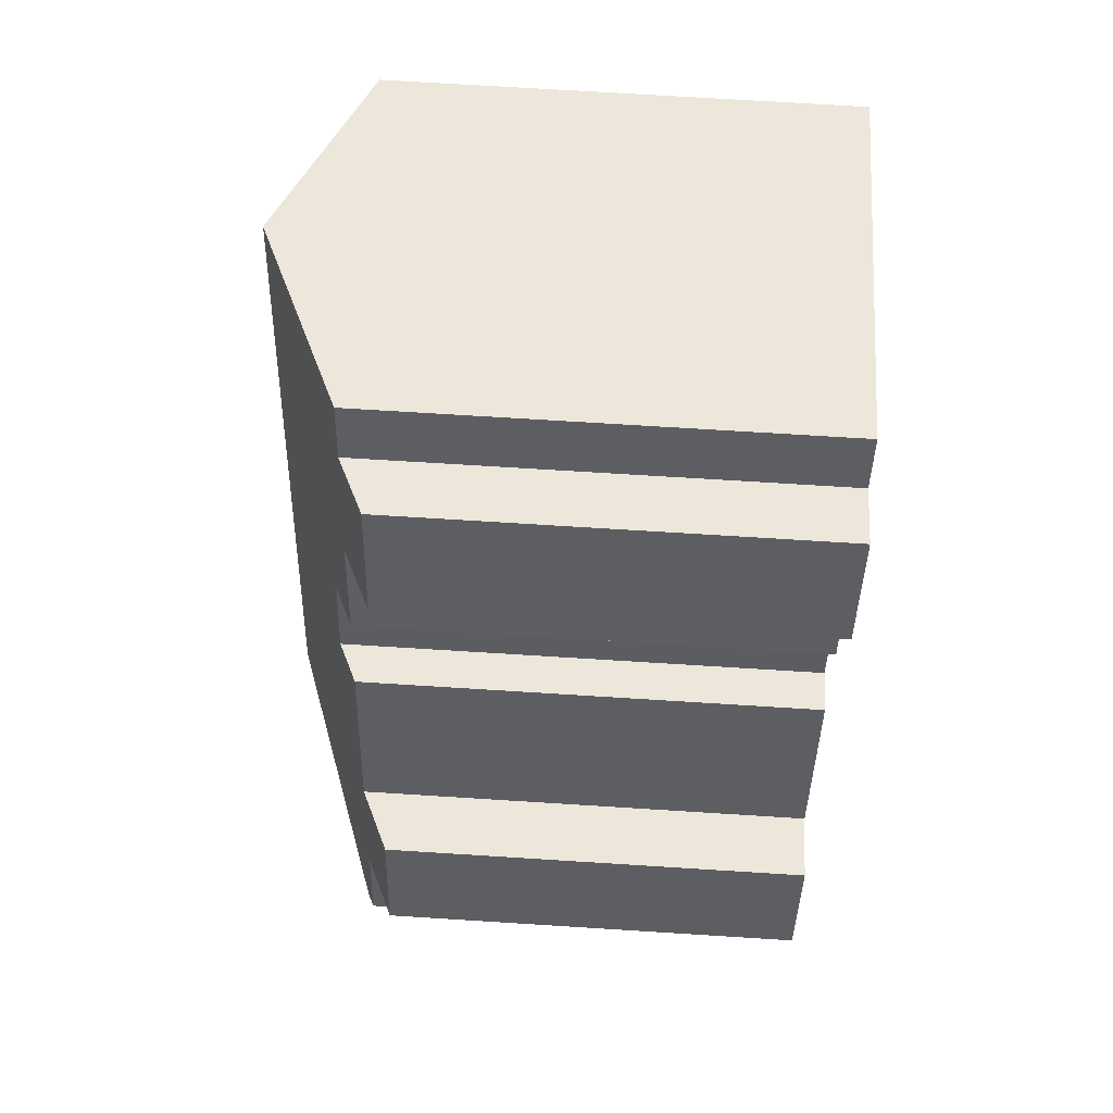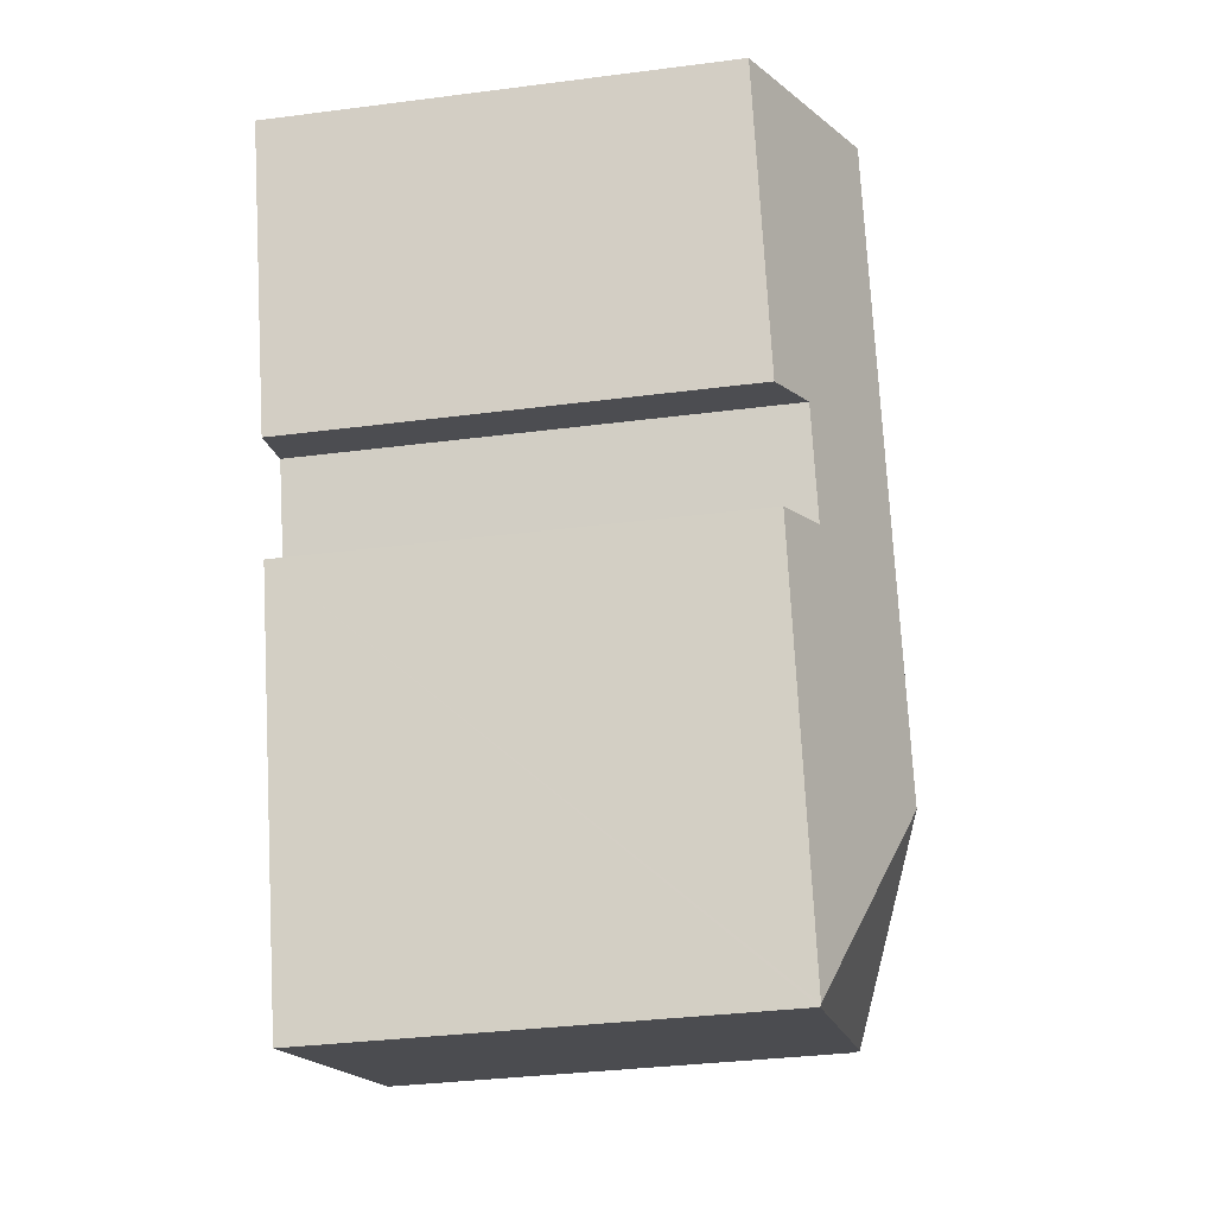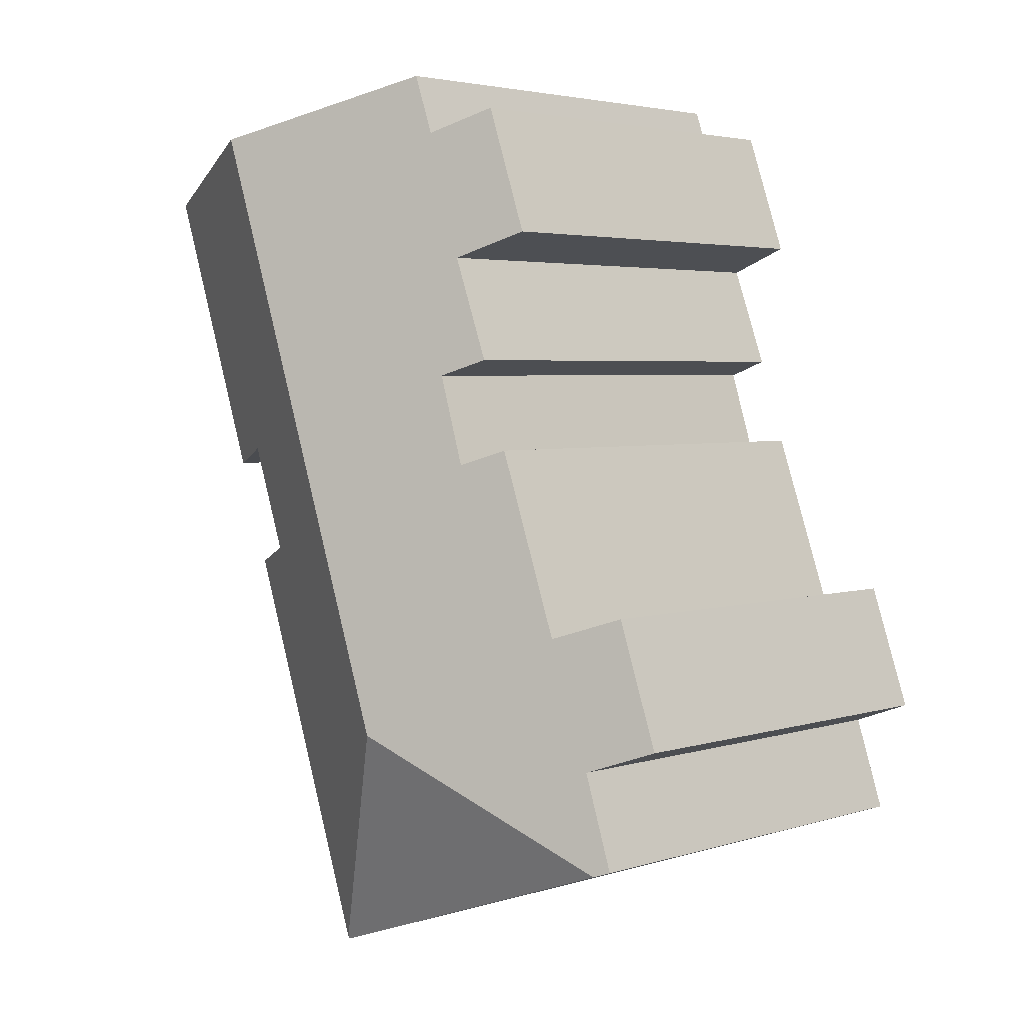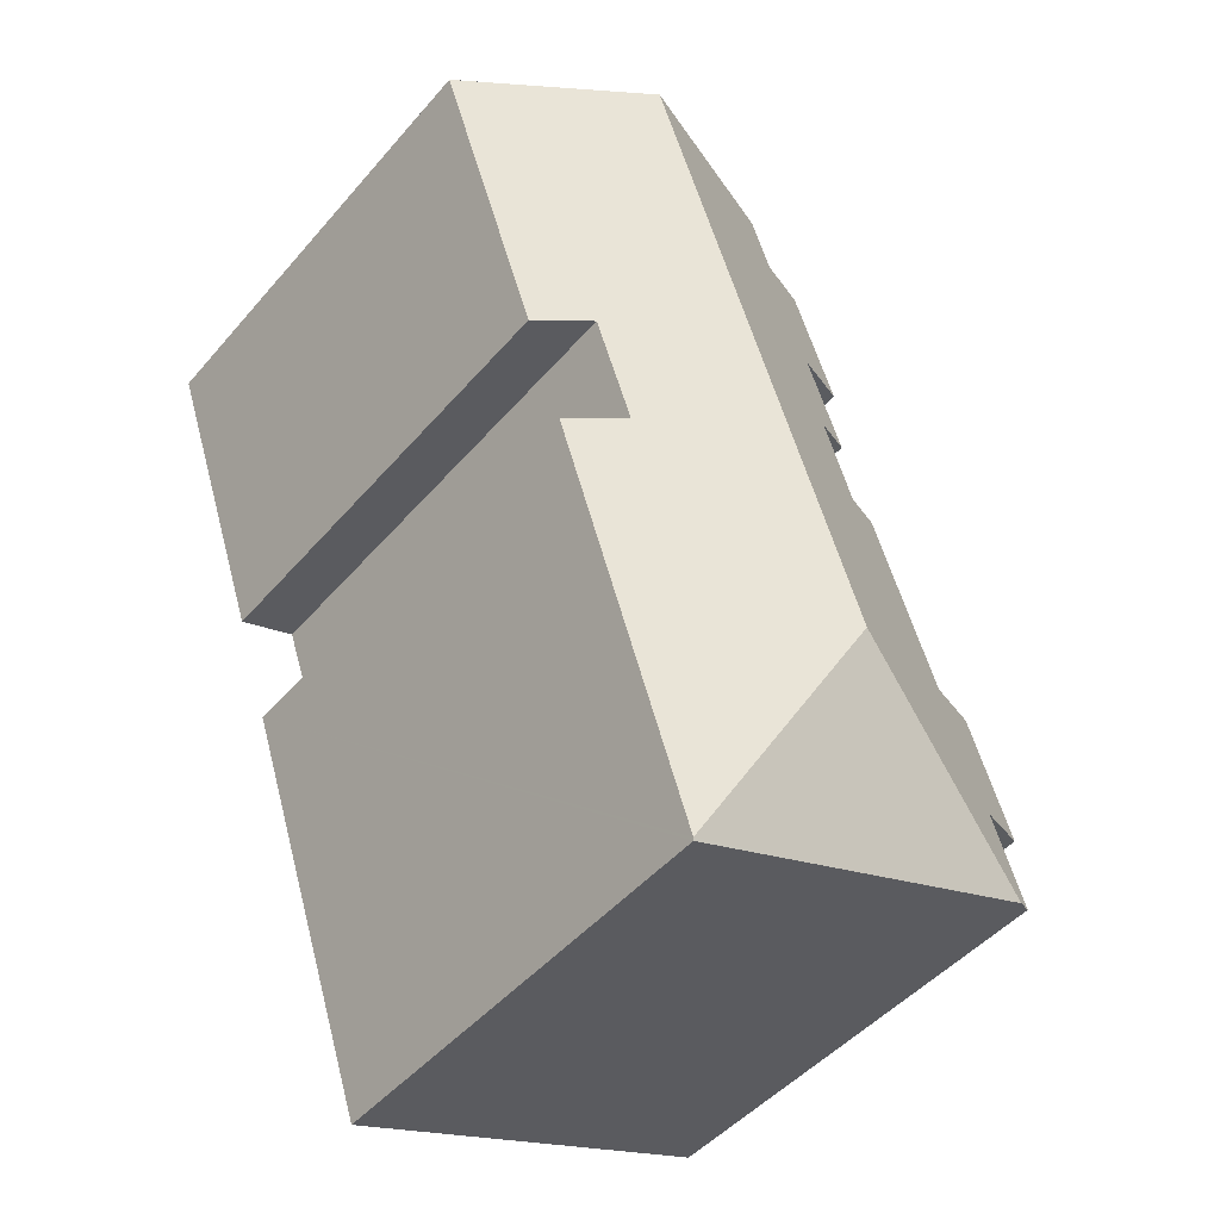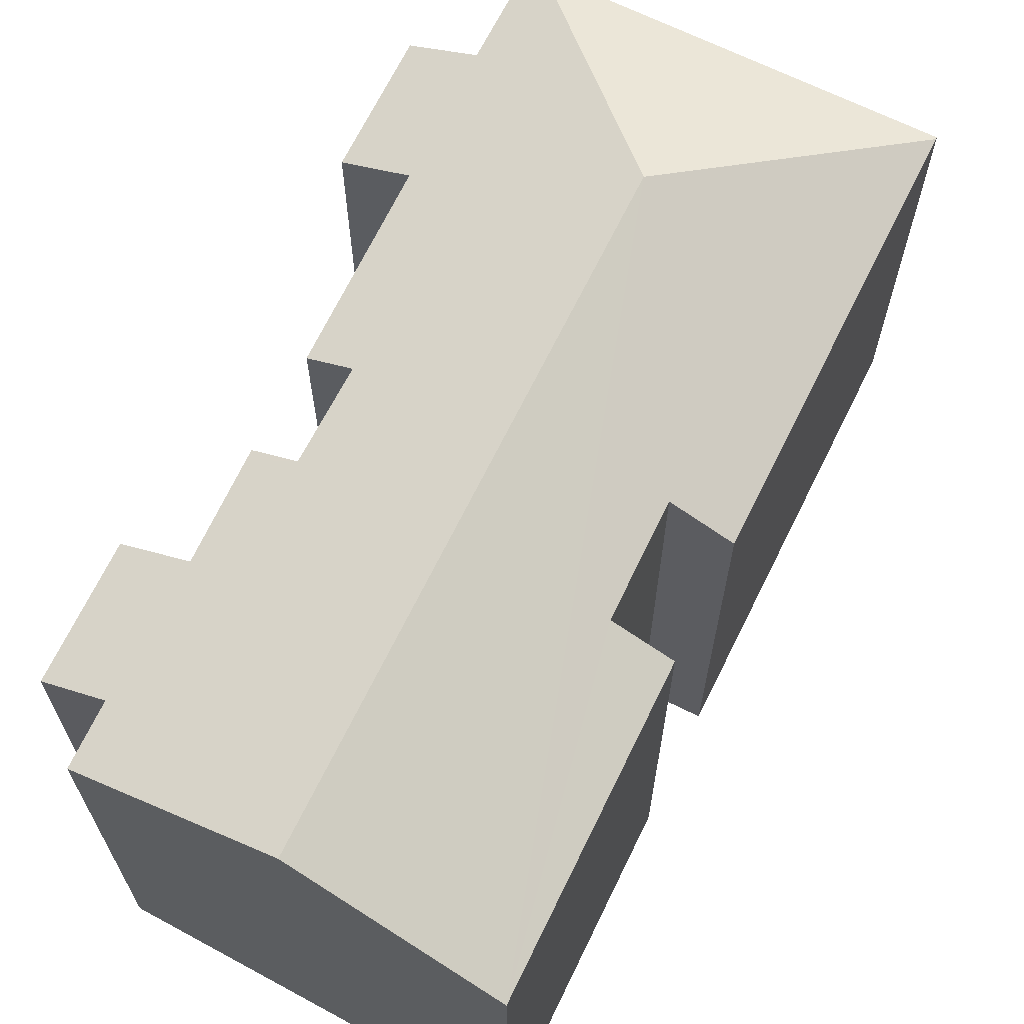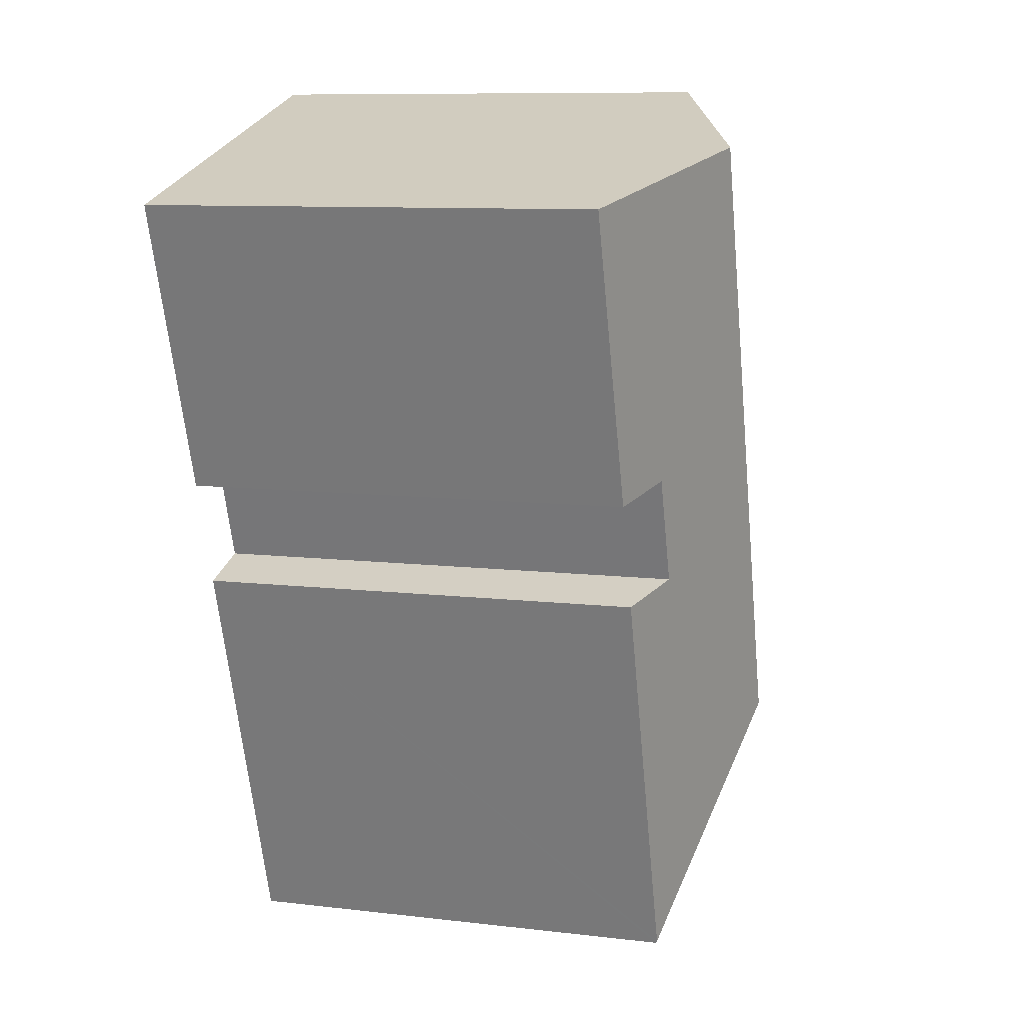
<metadata>
{"format":"obj","ext":"obj","renderer":"f3d","projection":"perspective","resolution":1024,"background":"white","views":[{"elev":70.6,"azim":-86.4,"up":"+Z"},{"elev":-34.6,"azim":99.8,"up":"+Z"},{"elev":3.6,"azim":-136.1,"up":"+Z"},{"elev":-47.2,"azim":141.7,"up":"+Z"},{"elev":67.8,"azim":45.0,"up":"+Y"},{"elev":9.7,"azim":107.1,"up":"+Z"}]}
</metadata>
<code>
v  13.67 12.64 7.375
v  17.77 11.98 14.54
v  15.13 11.99 6.891
v  12.88 14.16 15.99
v  7.39 14.16 -0.047
v  12.69 12.65 4.571
v  14.19 11.98 4.068
v  10.63 11.96 -6.42
v  6.473 12 -5.034
v  10.61 11.93 -6.486
v  1.216 12.09 -3.191
v  5.728 11.18 16.53
v  7.268 11.89 15.93
v  4.574 11.17 13.23
v  4.496 11.94 7.513
v  5.594 12.44 7.116
v  4.021 11.93 6.162
v  1.133 11.16 3.295
v  2.809 11.92 2.714
v  0 11.16 6.832e-16
v  1.63 11.9 -0.602
v  0.932 11.91 -2.706
v  0.818 11.91 -3.051
v  7.858 11.92 17.47
v  7.82 11.9 17.48
v  6.235 11.94 12.57
v  6.186 11.92 12.59
v  6.335 12.41 9.464
v  5.334 11.92 10.11
v  5.248 11.91 9.87
v  0.818 1.868e-16 -3.051
v  1.63 3.686e-17 -0.602
v  0.932 1.657e-16 -2.706
v  1.133 -2.018e-16 3.295
v  0 0 0
v  2.809 -1.662e-16 2.714
v  4.496 -4.6e-16 7.513
v  4.021 -3.773e-16 6.162
v  5.594 -4.357e-16 7.116
v  6.335 -5.795e-16 9.464
v  5.248 -6.044e-16 9.87
v  6.235 -7.699e-16 12.57
v  5.334 -6.188e-16 10.11
v  5.728 -1.012e-15 16.53
v  4.574 -8.099e-16 13.23
v  7.82 -1.071e-15 17.48
v  7.268 -9.756e-16 15.93
v  6.186 -7.711e-16 12.59
v  13.67 -4.516e-16 7.375
v  15.13 -4.22e-16 6.891
v  10.61 3.972e-16 -6.486
v  6.473 3.082e-16 -5.034
v  1.216 1.954e-16 -3.191
v  7.858 -1.07e-15 17.47
v  17.77 -8.904e-16 14.54
v  12.88 -9.79e-16 15.99
v  12.69 -2.799e-16 4.571
v  14.19 -2.491e-16 4.068
v  10.63 3.931e-16 -6.42
g defaultobject
f 1 2 3
f 4 2 5
f 1 5 2
f 6 5 1
f 7 5 6
f 8 5 7
f 9 8 10
f 8 9 5
f 5 9 11
f 12 13 14
f 15 16 17
f 18 19 20
f 5 20 19
f 21 20 5
f 11 21 5
f 22 21 11
f 23 22 11
f 4 5 24
f 25 24 5
f 13 25 5
f 26 13 5
f 14 13 26
f 27 14 26
f 28 26 5
f 29 26 28
f 30 29 28
f 16 28 5
f 17 16 5
f 19 17 5
f 31 22 23
f 22 31 21
f 21 31 32
f 32 31 33
f 20 34 18
f 34 20 35
f 36 17 19
f 17 36 15
f 15 36 37
f 37 36 38
f 39 28 16
f 28 39 40
f 41 29 30
f 29 41 26
f 26 41 42
f 42 41 43
f 14 44 12
f 44 14 45
f 13 46 25
f 46 13 47
f 32 20 21
f 20 32 35
f 40 30 28
f 30 40 41
f 42 27 26
f 27 42 14
f 14 42 45
f 45 42 48
f 3 49 1
f 49 3 50
f 51 9 10
f 9 51 11
f 11 51 23
f 23 51 31
f 31 51 52
f 31 52 53
f 18 36 19
f 36 18 34
f 15 39 16
f 39 15 37
f 12 47 13
f 47 12 44
f 46 24 25
f 24 46 4
f 4 46 2
f 2 46 54
f 2 54 55
f 55 54 56
f 57 7 6
f 7 57 58
f 2 50 3
f 50 2 55
f 1 57 6
f 57 1 49
f 58 8 7
f 8 58 10
f 10 58 51
f 51 58 59
f 55 49 50
f 49 55 33
f 33 55 32
f 32 55 35
f 35 55 36
f 35 36 34
f 59 52 51
f 52 59 58
f 52 58 53
f 53 58 57
f 53 57 49
f 53 49 31
f 31 49 33
f 56 36 55
f 36 56 39
f 39 56 40
f 40 56 41
f 41 56 43
f 43 56 42
f 42 56 54
f 42 54 48
f 48 54 47
f 48 47 45
f 47 54 46
f 44 45 47
f 39 38 36
f 38 39 37

</code>
